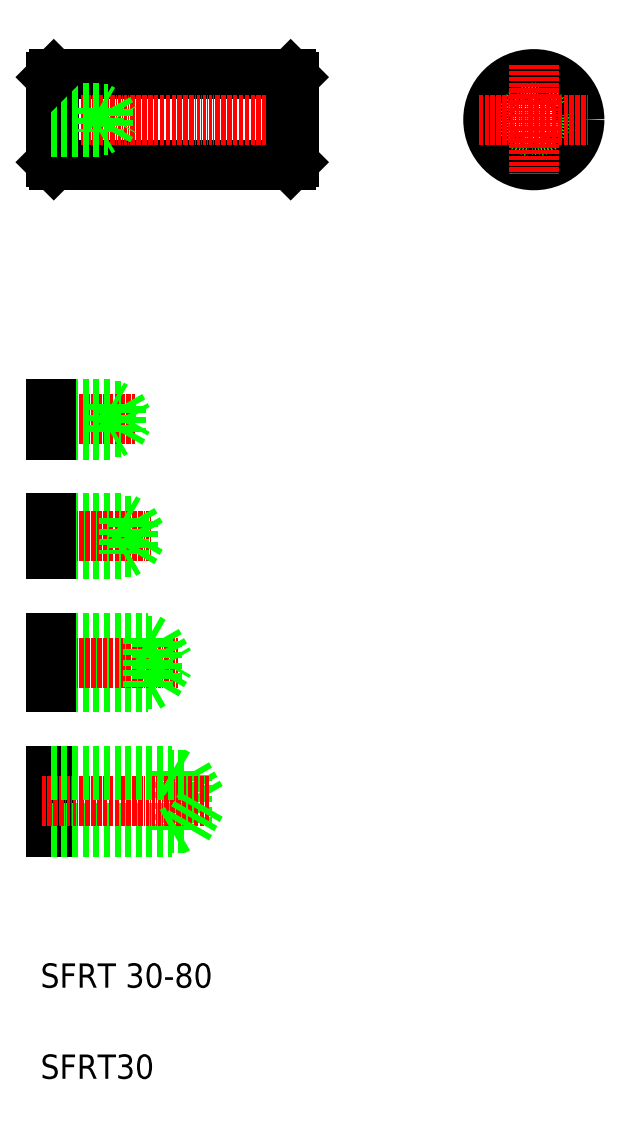
<metadata>
{"format":"dxf","ext":"dxf","renderer":"ezdxf+matplotlib","layout":"modelspace","background":"white","min_lineweight":24,"dpi":150}
</metadata>
<code>
0
SECTION
2
ENTITIES
0
LINE
8
0
10
290.2
20
364.3
30
0
11
368.2
21
364.3
31
0
0
LINE
8
0
10
290.2
20
334.3
30
0
11
368.2
21
334.3
31
0
0
LINE
8
CENTER
10
287.2
20
349.3
30
0
11
371.2
21
349.3
31
0
0
TEXT
8
0
10
285.9
20
63.51
30
0
40
8
1
SFRT 30-80
0
TEXT
8
0
10
285.9
20
33.51
30
0
40
8
1
SFRT30
0
LINE
8
0
10
289.2
20
134.9
30
0
11
289.2
21
114.9
31
0
0
LINE
8
0
10
334.2
20
133.6
30
0
11
334.2
21
116.1
31
0
0
LINE
8
0
10
329.2
20
134.9
30
0
11
329.2
21
114.9
31
0
0
LINE
8
0
10
334.2
20
133.6
30
0
11
339.3
21
124.9
31
0
0
LINE
8
0
10
289.2
20
116.1
30
0
11
334.2
21
116.1
31
0
0
LINE
8
0
10
289.2
20
114.9
30
0
11
329.2
21
114.9
31
0
0
LINE
8
CENTER
10
286.4
20
124.9
30
0
11
341.2
21
124.9
31
0
0
LINE
8
0
10
334.2
20
116.1
30
0
11
339.3
21
124.9
31
0
0
LINE
8
0
10
329.2
20
114.9
30
0
11
331.4
21
116.1
31
0
0
LINE
8
0
10
289.2
20
177.5
30
0
11
324.2
21
177.5
31
0
0
LINE
8
0
10
289.2
20
163.5
30
0
11
324.2
21
163.5
31
0
0
LINE
8
0
10
289.2
20
162.5
30
0
11
321.2
21
162.5
31
0
0
LINE
8
0
10
289.2
20
178.5
30
0
11
321.2
21
178.5
31
0
0
LINE
8
0
10
289.2
20
133.6
30
0
11
334.2
21
133.6
31
0
0
LINE
8
0
10
289.2
20
134.9
30
0
11
329.2
21
134.9
31
0
0
LINE
8
CENTER
10
286.4
20
170.5
30
0
11
331.2
21
170.5
31
0
0
LINE
8
0
10
289.2
20
178.5
30
0
11
289.2
21
162.5
31
0
0
LINE
8
0
10
329.2
20
134.9
30
0
11
331.4
21
133.6
31
0
0
LINE
8
0
10
324.2
20
177.5
30
0
11
328.3
21
170.5
31
0
0
LINE
8
0
10
324.2
20
177.5
30
0
11
324.2
21
163.5
31
0
0
LINE
8
0
10
321.2
20
178.5
30
0
11
321.2
21
162.5
31
0
0
LINE
8
0
10
321.2
20
162.5
30
0
11
323
21
163.5
31
0
0
LINE
8
0
10
324.2
20
163.5
30
0
11
328.3
21
170.5
31
0
0
LINE
8
0
10
321.2
20
178.5
30
0
11
323
21
177.5
31
0
0
LINE
8
0
10
289.2
20
246.4
30
0
11
312.2
21
246.4
31
0
0
LINE
8
0
10
289.2
20
254.9
30
0
11
312.2
21
254.9
31
0
0
LINE
8
0
10
289.2
20
206.2
30
0
11
313.2
21
206.2
31
0
0
LINE
8
0
10
289.2
20
218.2
30
0
11
313.2
21
218.2
31
0
0
LINE
8
0
10
289.2
20
217.3
30
0
11
316.2
21
217.3
31
0
0
LINE
8
0
10
289.2
20
207.1
30
0
11
316.2
21
207.1
31
0
0
LINE
8
CENTER
10
286.4
20
212.2
30
0
11
322.2
21
212.2
31
0
0
LINE
8
CENTER
10
286.4
20
250.6
30
0
11
316.9
21
250.6
31
0
0
LINE
8
0
10
289.2
20
218.2
30
0
11
289.2
21
206.2
31
0
0
LINE
8
0
10
289.2
20
255.6
30
0
11
309.2
21
255.6
31
0
0
LINE
8
0
10
289.2
20
245.6
30
0
11
309.2
21
245.6
31
0
0
LINE
8
0
10
289.2
20
255.6
30
0
11
289.2
21
245.6
31
0
0
LINE
8
0
10
309.2
20
255.6
30
0
11
309.2
21
245.6
31
0
0
LINE
8
0
10
309.2
20
245.6
30
0
11
310.5
21
246.4
31
0
0
LINE
8
0
10
309.2
20
255.6
30
0
11
310.5
21
254.9
31
0
0
LINE
8
0
10
313.2
20
218.2
30
0
11
313.2
21
206.2
31
0
0
LINE
8
0
10
316.2
20
217.3
30
0
11
316.2
21
207.1
31
0
0
LINE
8
0
10
316.2
20
207.1
30
0
11
319.2
21
212.2
31
0
0
LINE
8
0
10
313.2
20
206.2
30
0
11
314.7
21
207.1
31
0
0
LINE
8
0
10
316.2
20
217.3
30
0
11
319.2
21
212.2
31
0
0
LINE
8
0
10
313.2
20
218.2
30
0
11
314.7
21
217.3
31
0
0
LINE
8
0
10
312.2
20
246.4
30
0
11
314.7
21
250.6
31
0
0
LINE
8
0
10
312.2
20
254.9
30
0
11
312.2
21
246.4
31
0
0
LINE
8
0
10
312.2
20
254.9
30
0
11
314.7
21
250.6
31
0
0
LINE
8
0
10
289.2
20
363.3
30
0
11
289.2
21
335.3
31
0
0
LINE
8
0
10
290.2
20
364.3
30
0
11
290.2
21
334.3
31
0
0
LINE
8
0
10
289.2
20
335.3
30
0
11
290.2
21
334.3
31
0
0
LINE
8
0
10
289.2
20
353.3
30
0
11
305.2
21
353.3
31
0
0
LINE
8
0
10
289.2
20
345.3
30
0
11
305.2
21
345.3
31
0
0
LINE
8
0
10
289.2
20
352.7
30
0
11
308.2
21
352.7
31
0
0
LINE
8
0
10
289.2
20
345.9
30
0
11
308.2
21
345.9
31
0
0
LINE
8
0
10
308.2
20
345.9
30
0
11
310.2
21
349.3
31
0
0
LINE
8
0
10
308.2
20
352.7
30
0
11
308.2
21
345.9
31
0
0
LINE
8
0
10
305.2
20
353.3
30
0
11
305.2
21
345.3
31
0
0
LINE
8
0
10
305.2
20
345.3
30
0
11
306.3
21
345.9
31
0
0
LINE
8
0
10
305.2
20
353.3
30
0
11
306.3
21
352.7
31
0
0
LINE
8
0
10
308.2
20
352.7
30
0
11
310.2
21
349.3
31
0
0
LINE
8
0
10
290.2
20
364.3
30
0
11
289.2
21
363.3
31
0
0
CIRCLE
8
0
10
448.3
20
349.3
30
0
40
15
0
CIRCLE
8
0
10
448.3
20
349.3
30
0
40
4
0
CIRCLE
8
0
10
448.3
20
349.3
30
0
40
3.375
0
LINE
8
CENTER
10
430.3
20
349.3
30
0
11
466.3
21
349.3
31
0
0
LINE
8
0
10
369.2
20
363.3
30
0
11
369.2
21
335.3
31
0
0
LINE
8
0
10
368.2
20
364.3
30
0
11
368.2
21
334.3
31
0
0
LINE
8
0
10
368.2
20
334.3
30
0
11
369.2
21
335.3
31
0
0
LINE
8
0
10
369.2
20
349.3
30
0
11
369.2
21
349.3
31
0
0
LINE
8
0
10
368.2
20
364.3
30
0
11
369.2
21
363.3
31
0
0
LINE
8
0
10
369.2
20
356.3
30
0
11
369.2
21
356.3
31
0
0
LINE
8
CENTER
10
448.3
20
367.3
30
0
11
448.3
21
331.3
31
0
0
ENDSEC
0
EOF

</code>
